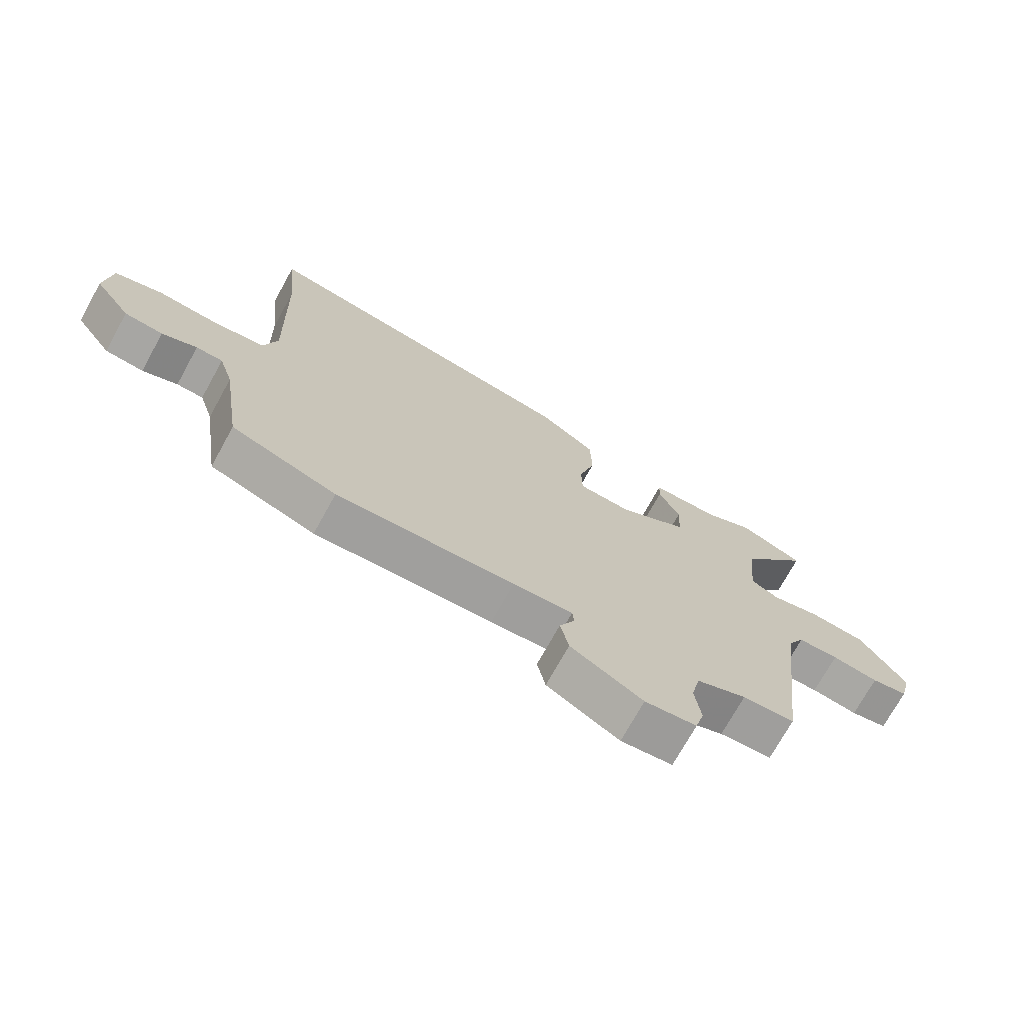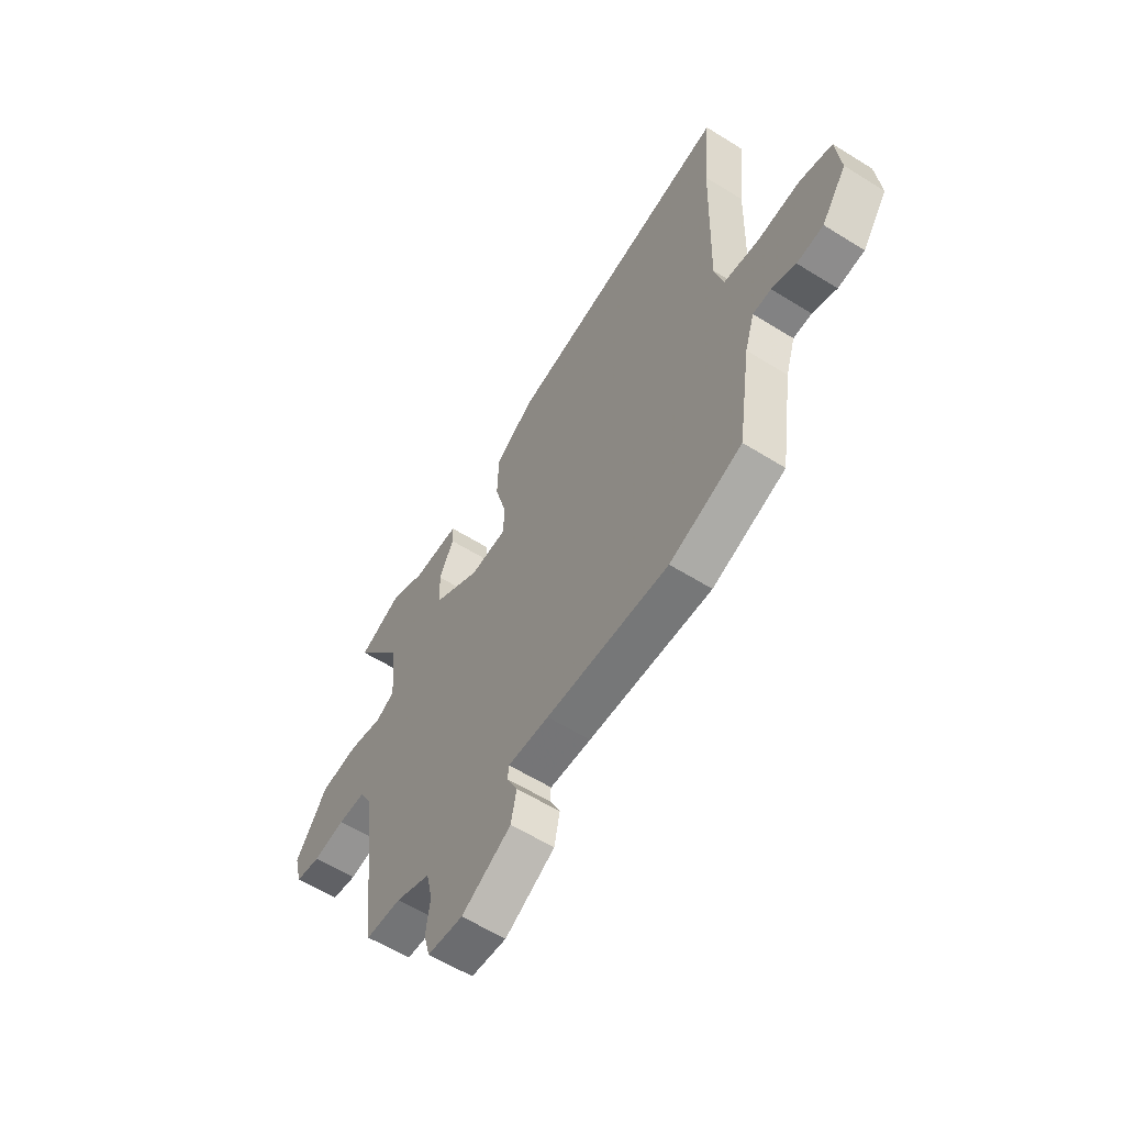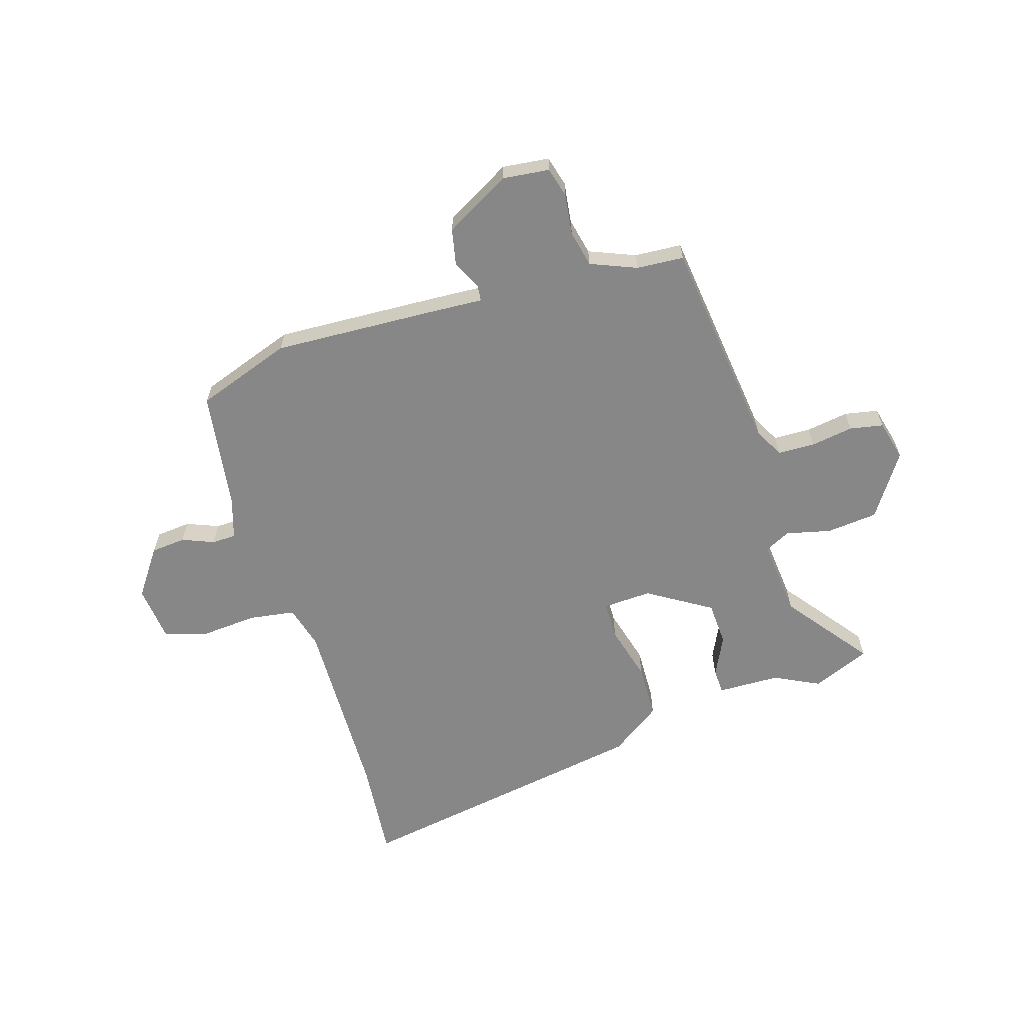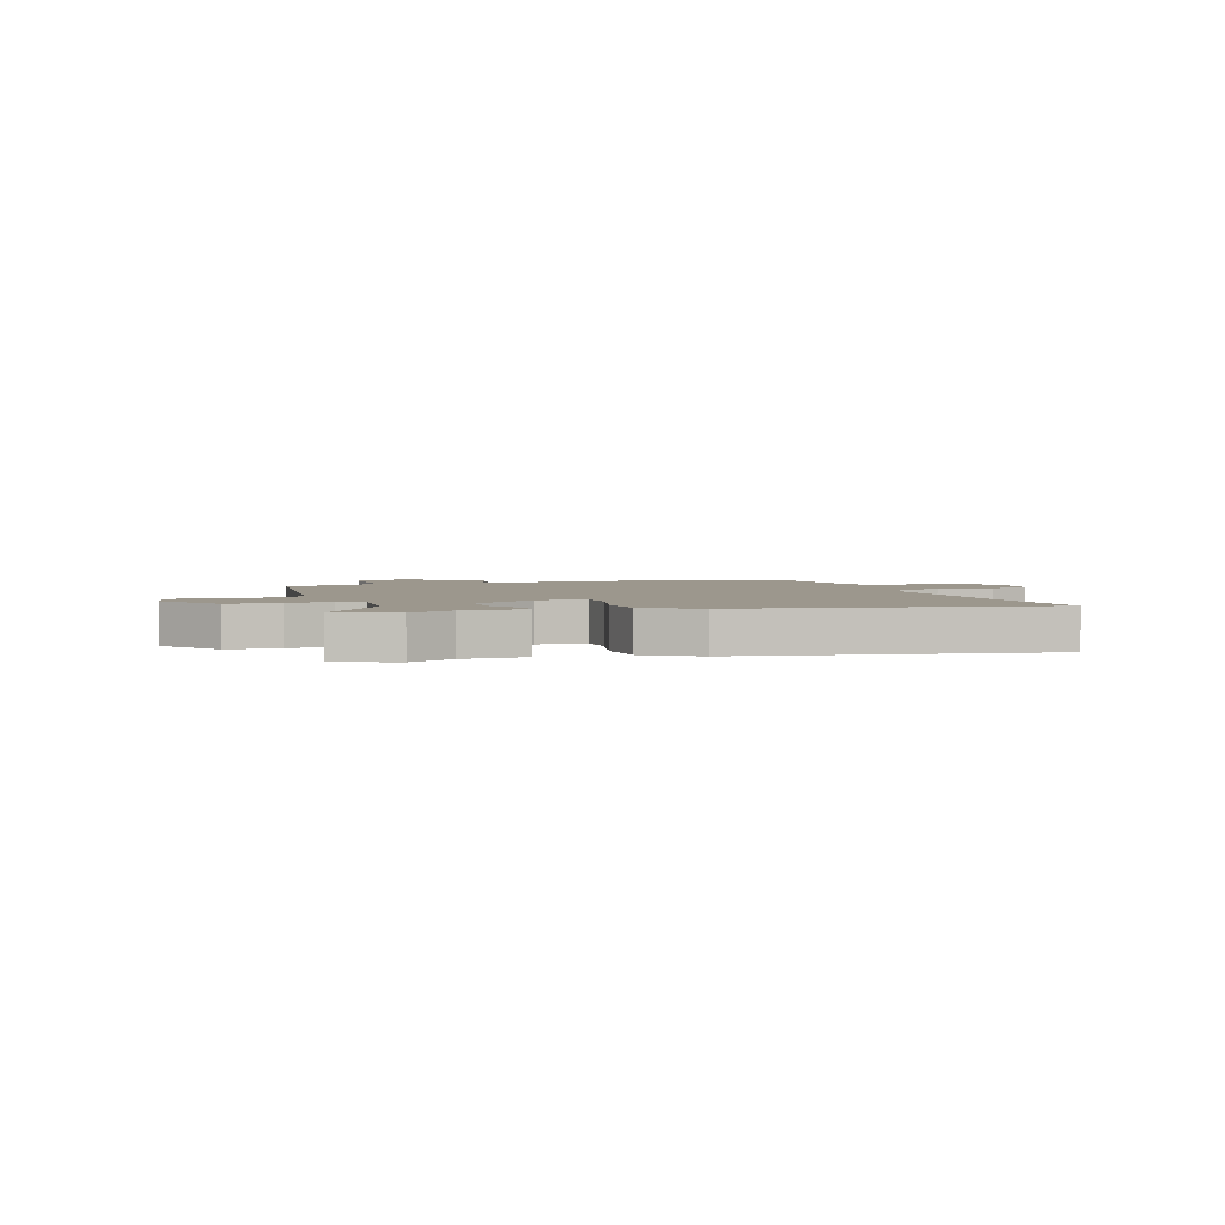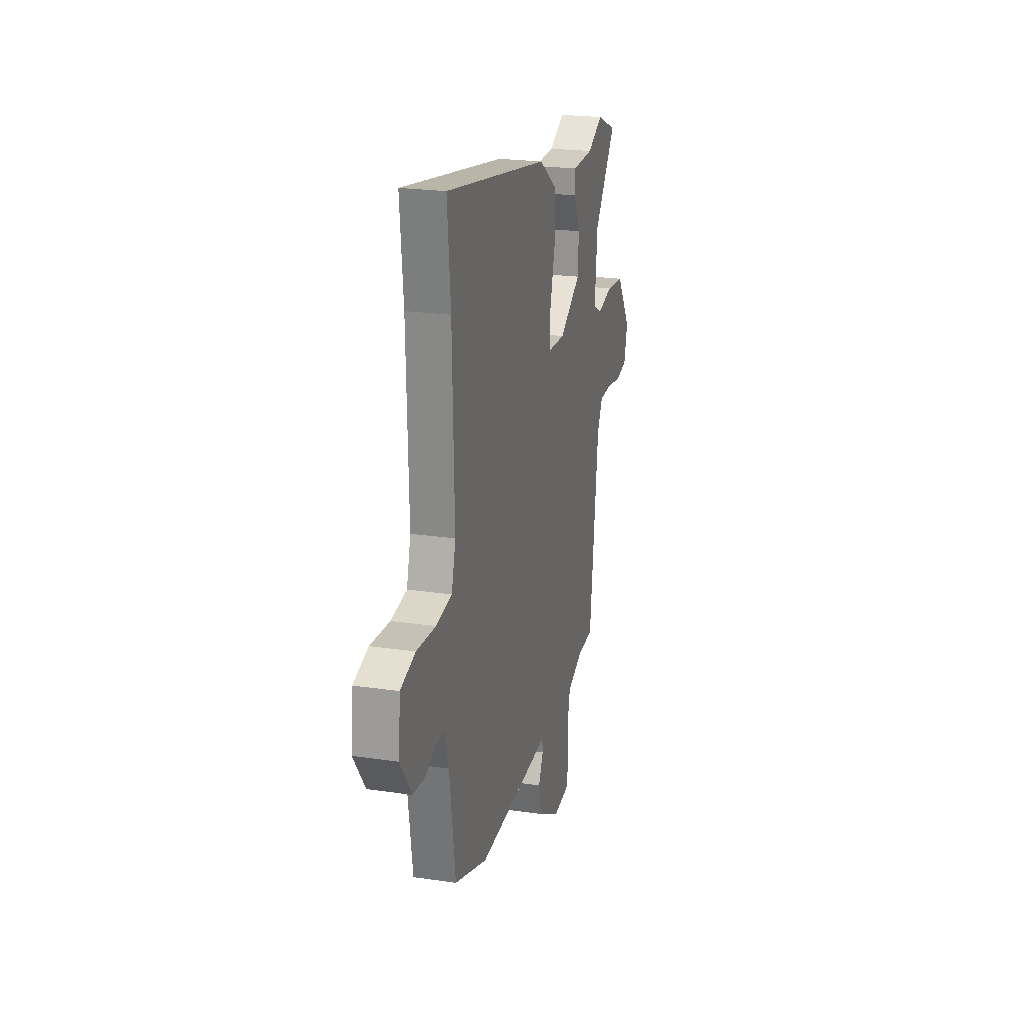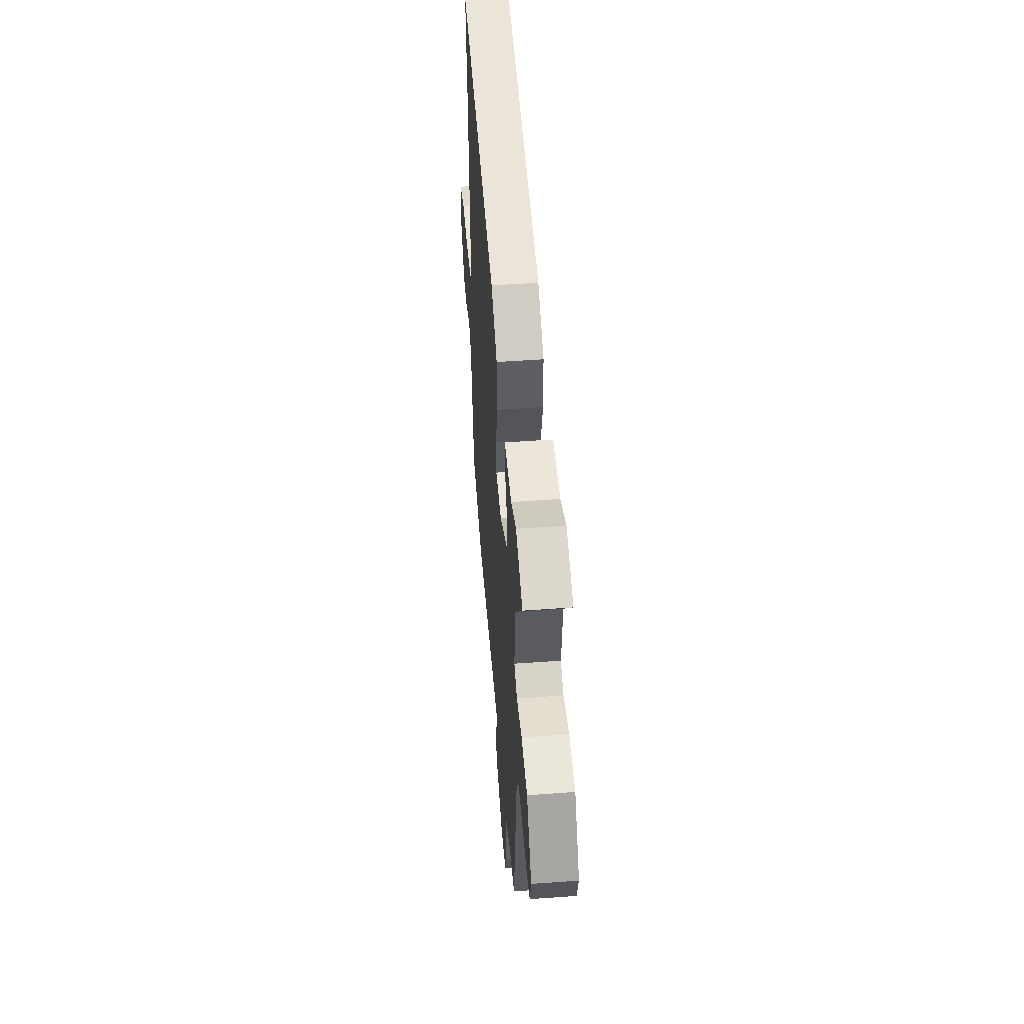
<metadata>
{"format":"obj","ext":"obj","renderer":"f3d","projection":"perspective","resolution":1024,"background":"white","views":[{"elev":-72.4,"azim":151.1,"up":"+Z"},{"elev":-59.6,"azim":57.4,"up":"+Z"},{"elev":-62.6,"azim":-162.7,"up":"+Y"},{"elev":2.9,"azim":-19.0,"up":"+Y"},{"elev":22.5,"azim":104.3,"up":"+Z"},{"elev":50.1,"azim":-94.6,"up":"+Z"}]}
</metadata>
<code>
v 0.5 0.07 -0.5
v 0.322 0.07 -0.562
v 0.021 0.07 -0.547
v -0.08 0.07 -0.541
v -0.083 0.07 -0.571
v -0.057 0.07 -0.625
v -0.071 0.07 -0.692
v -0.193 0.07 -0.76
v -0.28 0.07 -0.75
v -0.295 0.07 -0.694
v -0.285 0.07 -0.618
v -0.3 0.07 -0.55
v -0.385 0.07 -0.515
v -0.473 0.07 -0.509
v -0.521 0.07 -0.109
v -0.55 0.07 -0.054
v -0.619 0.07 -0.052
v -0.698 0.07 -0.064
v -0.76 0.07 -0.052
v -0.779 0.07 0.023
v -0.701 0.07 0.139
v -0.606 0.07 0.148
v -0.522 0.07 0.128
v -0.475 0.07 0.152
v -0.489 0.07 0.298
v -0.608 0.07 0.455
v -0.5 0.07 0.5
v -0.416 0.07 0.458
v -0.3 0.07 0.455
v -0.298 0.07 0.408
v -0.334 0.07 0.334
v -0.33 0.07 0.252
v -0.213 0.07 0.179
v -0.122 0.07 0.183
v -0.121 0.07 0.255
v -0.149 0.07 0.36
v -0.146 0.07 0.462
v -0.051 0.07 0.528
v 0.512 0.07 0.623
v 0.494 0.07 0.437
v 0.484 0.07 0.085
v 0.506 0.07 0.003
v 0.592 0.07 -0.01
v 0.697 0.07 -0.002
v 0.777 0.07 -0.026
v 0.788 0.07 -0.132
v 0.726 0.07 -0.219
v 0.661 0.07 -0.225
v 0.602 0.07 -0.201
v 0.557 0.07 -0.202
v 0.533 0.07 -0.278
v 0.5 0 -0.5
v 0.322 0 -0.562
v 0.021 0 -0.547
v -0.08 0 -0.541
v -0.083 0 -0.571
v -0.057 0 -0.625
v -0.071 0 -0.692
v -0.193 0 -0.76
v -0.28 0 -0.75
v -0.295 0 -0.694
v -0.285 0 -0.618
v -0.3 0 -0.55
v -0.385 0 -0.515
v -0.473 0 -0.509
v -0.521 0 -0.109
v -0.55 0 -0.054
v -0.619 0 -0.052
v -0.698 0 -0.064
v -0.76 0 -0.052
v -0.779 0 0.023
v -0.701 0 0.139
v -0.606 0 0.148
v -0.522 0 0.128
v -0.475 0 0.152
v -0.489 0 0.298
v -0.608 0 0.455
v -0.5 0 0.5
v -0.416 0 0.458
v -0.3 0 0.455
v -0.298 0 0.408
v -0.334 0 0.334
v -0.33 0 0.252
v -0.213 0 0.179
v -0.122 0 0.183
v -0.121 0 0.255
v -0.149 0 0.36
v -0.146 0 0.462
v -0.051 0 0.528
v 0.512 0 0.623
v 0.494 0 0.437
v 0.484 0 0.085
v 0.506 0 0.003
v 0.592 0 -0.01
v 0.697 0 -0.002
v 0.777 0 -0.026
v 0.788 0 -0.132
v 0.726 0 -0.219
v 0.661 0 -0.225
v 0.602 0 -0.201
v 0.557 0 -0.202
v 0.533 0 -0.278
f 46 47 48 49
f 46 49 50
f 43 44 45 46
f 42 43 46 50
f 41 42 50 51
f 37 38 39 40
f 35 36 37 40
f 34 35 40 41
f 33 34 41 51
f 28 29 30 31
f 28 31 32
f 25 26 27 28
f 24 25 28 32
f 20 21 22 23
f 18 19 20 23
f 17 18 23 24
f 16 17 24 32
f 13 14 15
f 12 13 15
f 8 9 10 11
f 8 11 12
f 5 6 7 8
f 4 5 8 12
f 1 2 3 4
f 33 51 1 4
f 15 16 32 33
f 4 12 15 33
f 100 99 98 97
f 101 100 97
f 97 96 95 94
f 101 97 94 93
f 102 101 93 92
f 91 90 89 88
f 91 88 87 86
f 92 91 86 85
f 102 92 85 84
f 82 81 80 79
f 83 82 79
f 79 78 77 76
f 83 79 76 75
f 74 73 72 71
f 74 71 70 69
f 75 74 69 68
f 83 75 68 67
f 66 65 64
f 66 64 63
f 62 61 60 59
f 63 62 59
f 59 58 57 56
f 63 59 56 55
f 55 54 53 52
f 55 52 102 84
f 84 83 67 66
f 84 66 63 55
f 1 52 53 2
f 2 53 54 3
f 3 54 55 4
f 4 55 56 5
f 5 56 57 6
f 6 57 58 7
f 7 58 59 8
f 8 59 60 9
f 9 60 61 10
f 10 61 62 11
f 11 62 63 12
f 12 63 64 13
f 13 64 65 14
f 14 65 66 15
f 15 66 67 16
f 16 67 68 17
f 17 68 69 18
f 18 69 70 19
f 19 70 71 20
f 20 71 72 21
f 21 72 73 22
f 22 73 74 23
f 23 74 75 24
f 24 75 76 25
f 25 76 77 26
f 26 77 78 27
f 27 78 79 28
f 28 79 80 29
f 29 80 81 30
f 30 81 82 31
f 31 82 83 32
f 32 83 84 33
f 33 84 85 34
f 34 85 86 35
f 35 86 87 36
f 36 87 88 37
f 37 88 89 38
f 38 89 90 39
f 39 90 91 40
f 40 91 92 41
f 41 92 93 42
f 42 93 94 43
f 43 94 95 44
f 44 95 96 45
f 45 96 97 46
f 46 97 98 47
f 47 98 99 48
f 48 99 100 49
f 49 100 101 50
f 50 101 102 51
f 51 102 52 1

</code>
